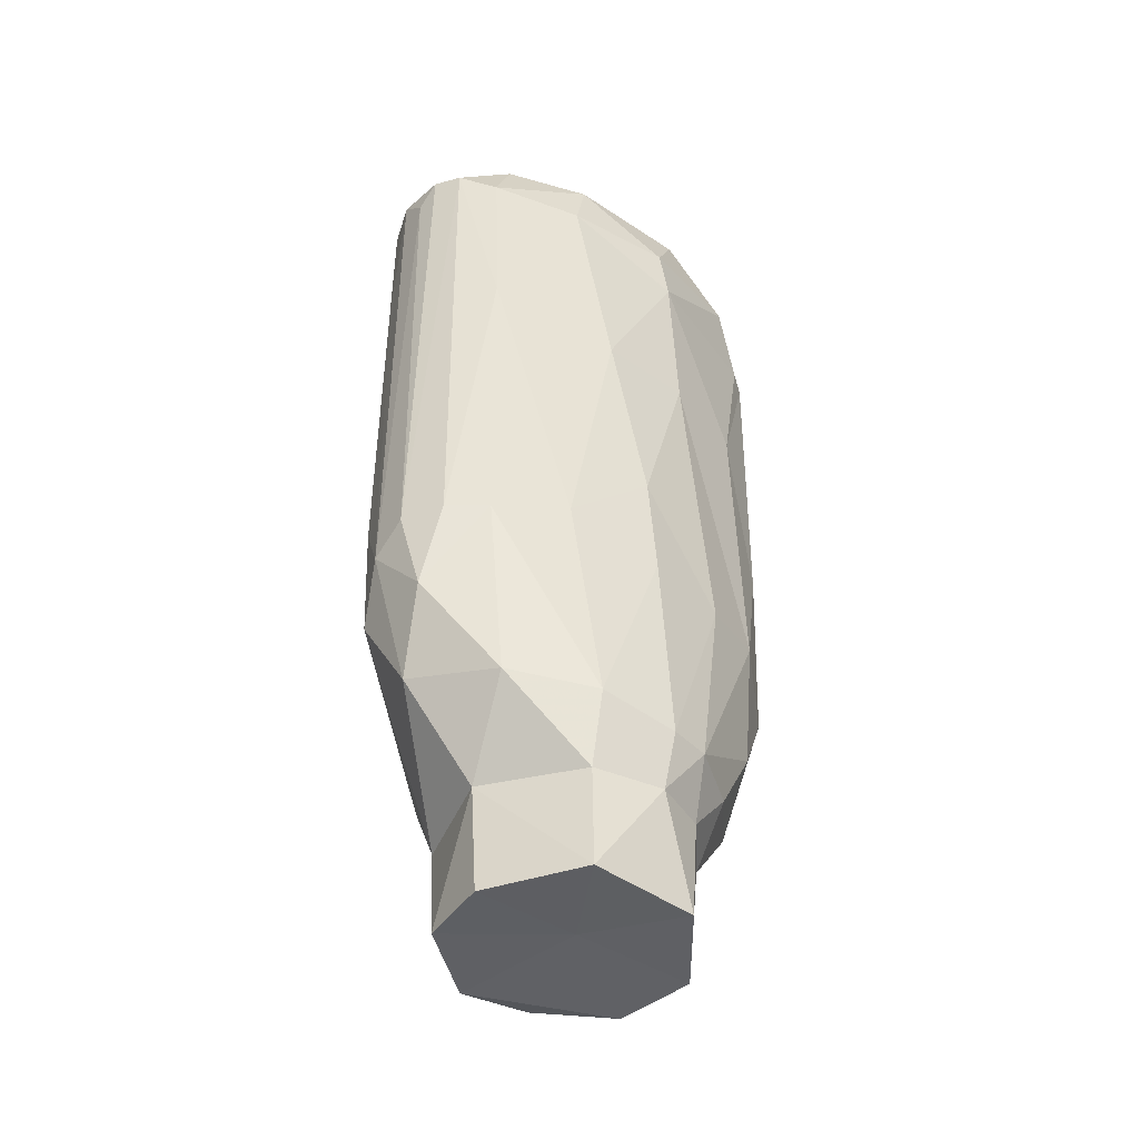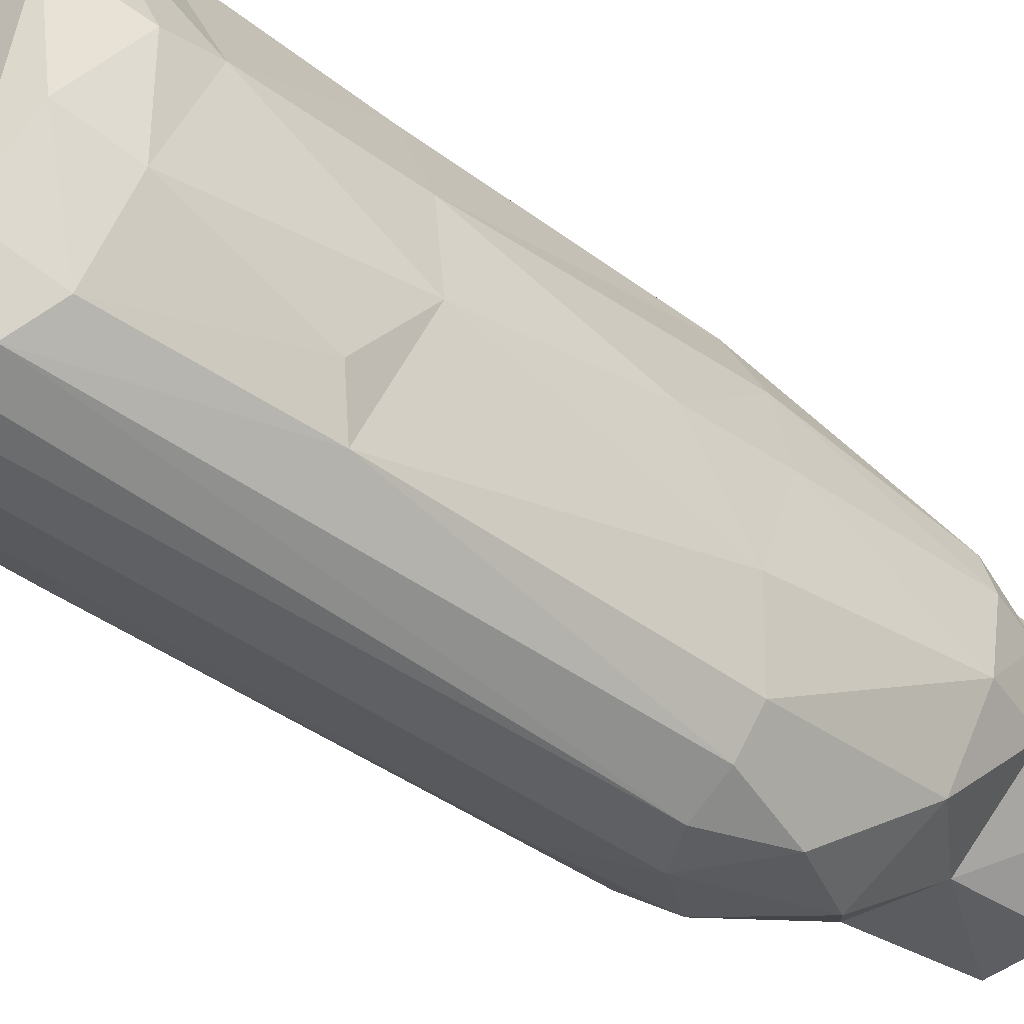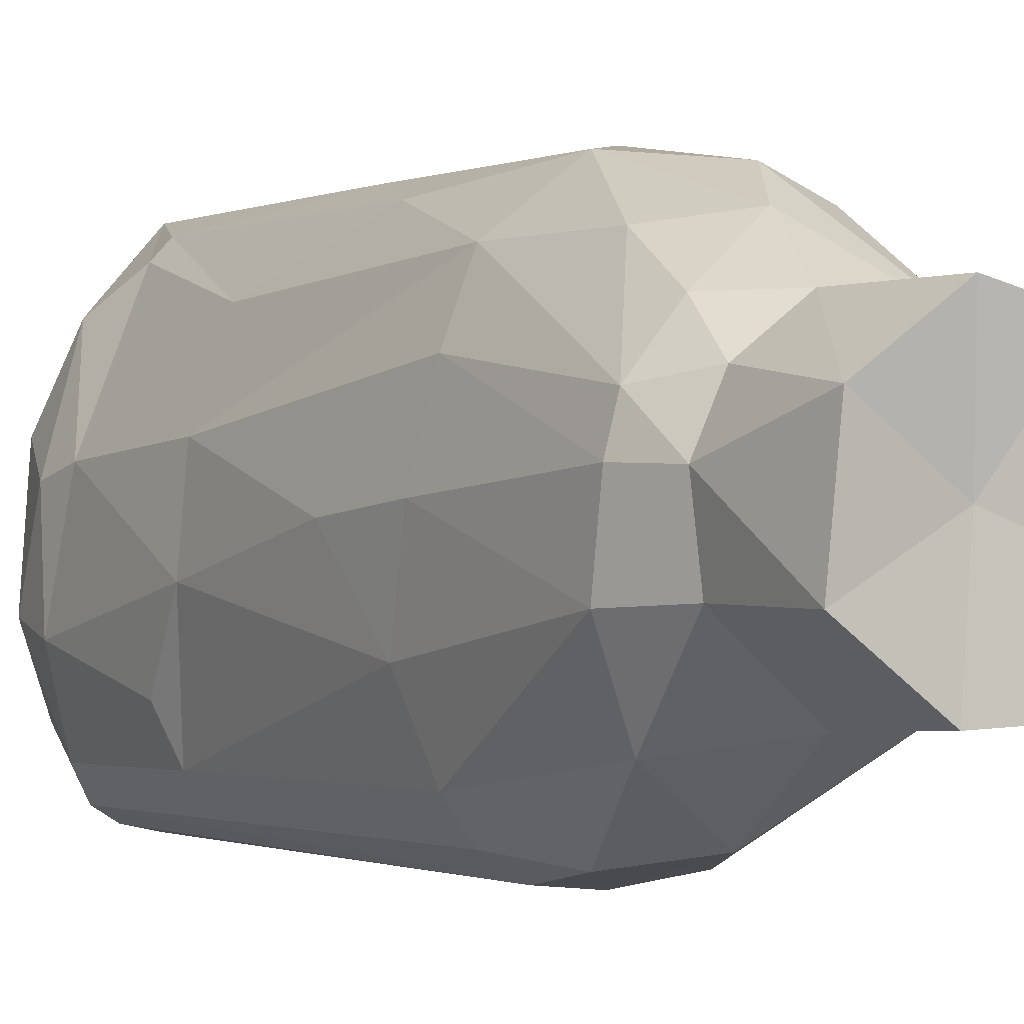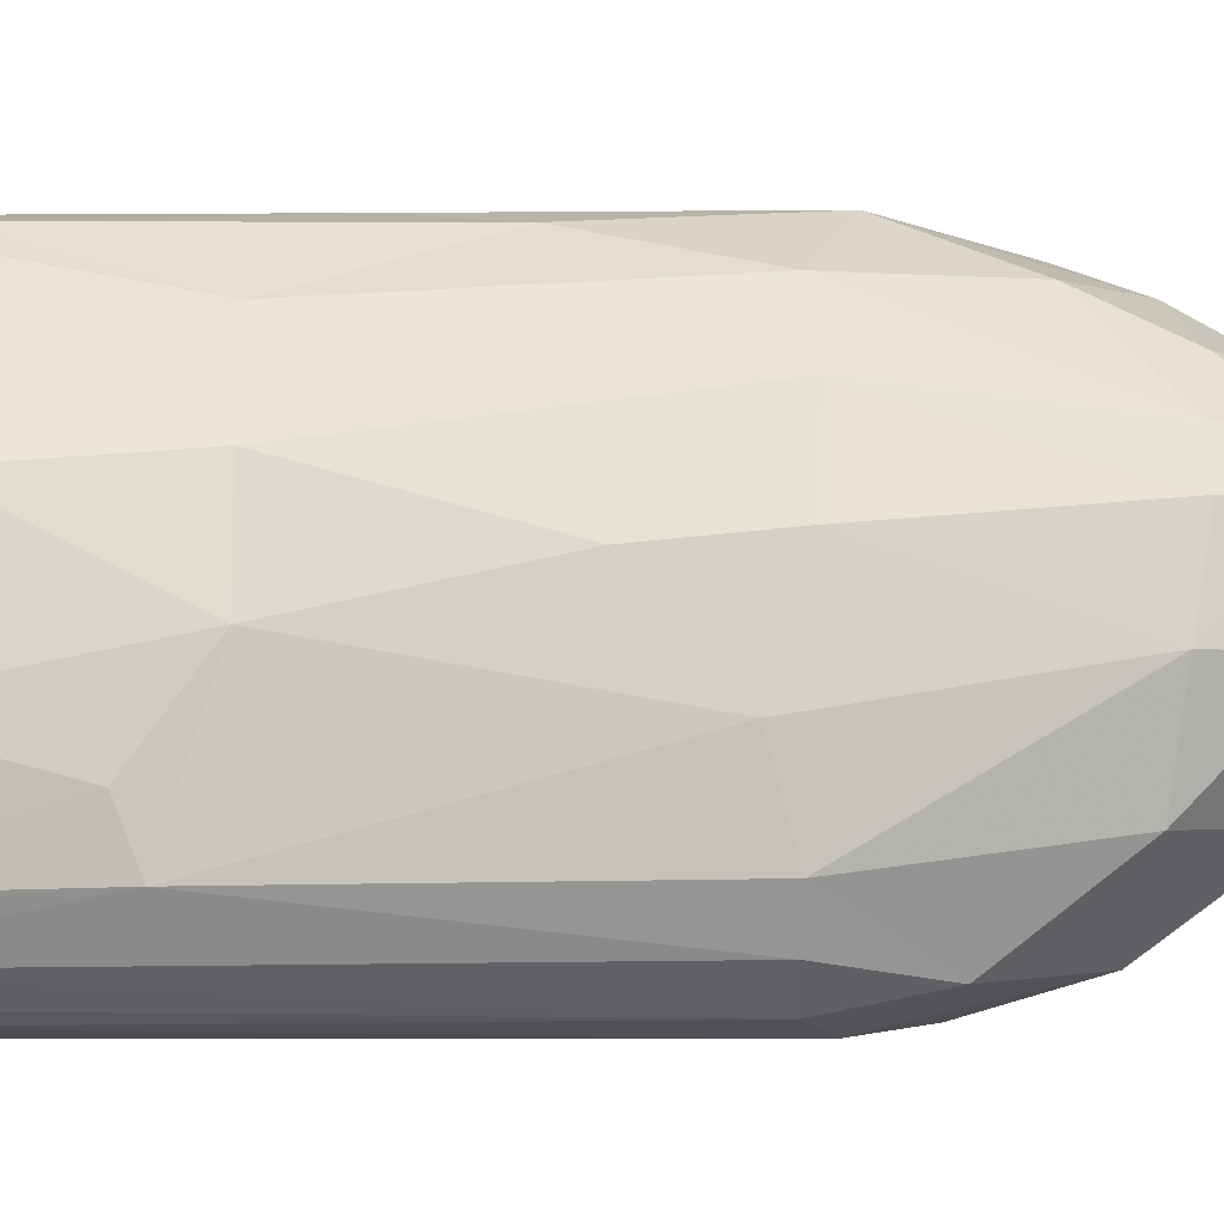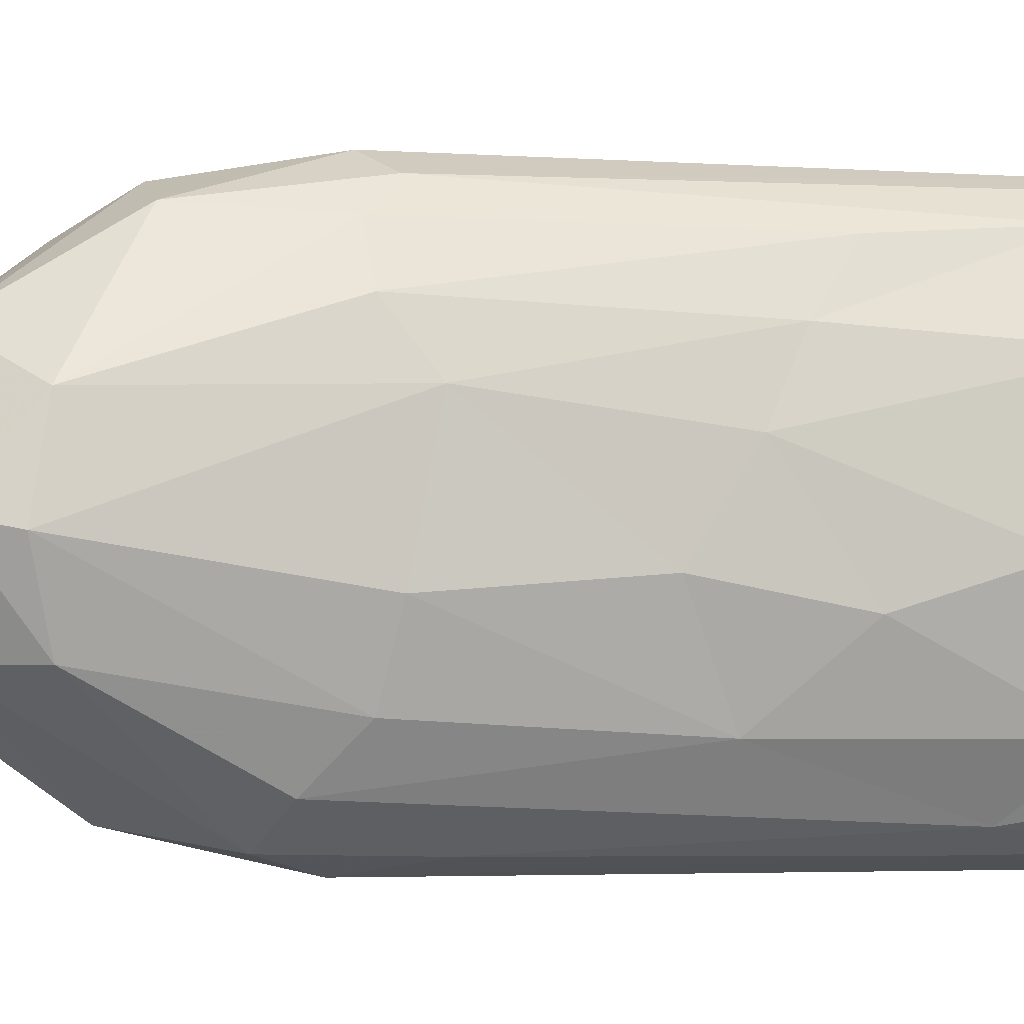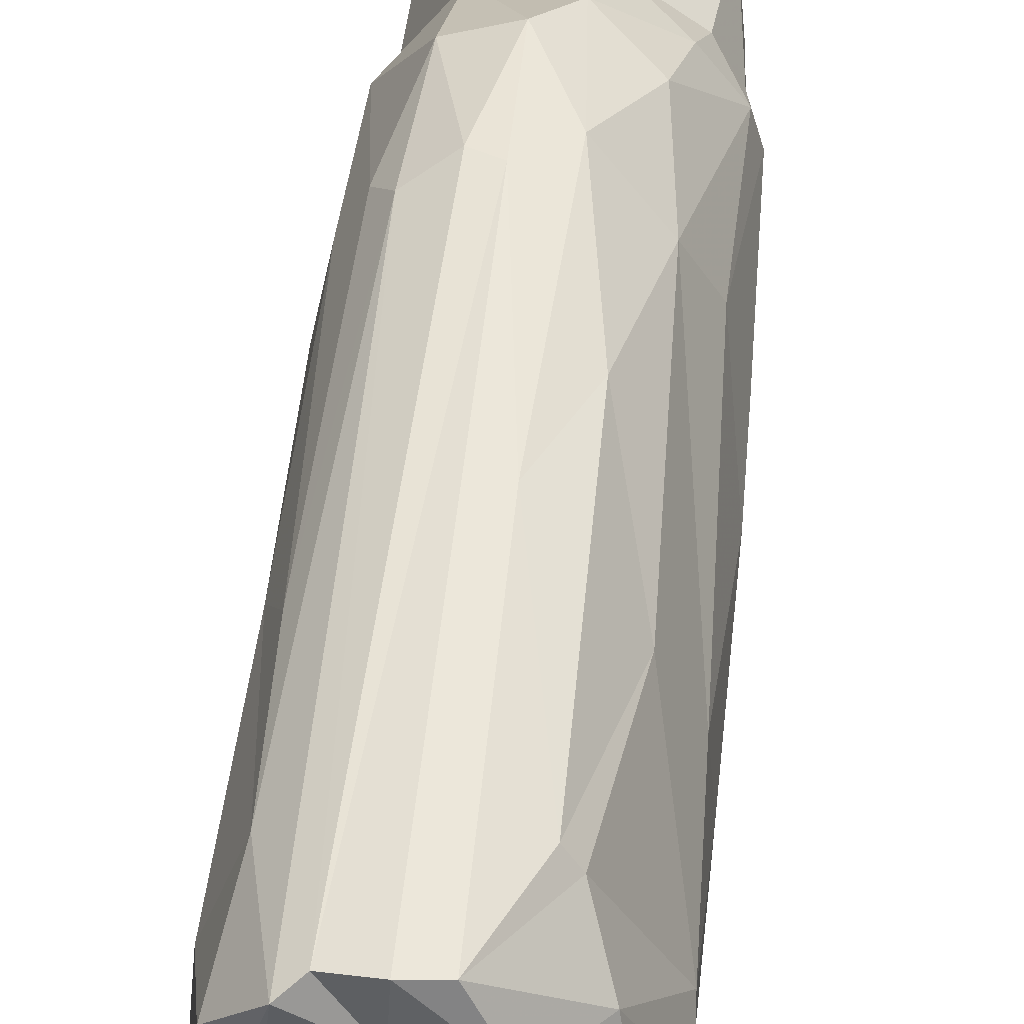
<metadata>
{"format":"obj","ext":"obj","renderer":"f3d","projection":"perspective","resolution":1024,"background":"white","views":[{"elev":-43.5,"azim":55.7,"up":"+Z"},{"elev":-42.5,"azim":47.5,"up":"+Y"},{"elev":-1.6,"azim":146.4,"up":"+Y"},{"elev":-15.5,"azim":92.1,"up":"+Y"},{"elev":-5.9,"azim":-104.4,"up":"+Y"},{"elev":54.9,"azim":5.4,"up":"+Y"}]}
</metadata>
<code>
v -0.01097 0.01677 0.01477
v -0.01289 -0.002763 -0.03569
v -0.01388 0.003982 0.007465
v -0.001397 0.02207 -0.01416
v 0.008523 -0.01962 -0.0139
v -0.0003731 -0.02166 0.03948
v -0.006069 0.02207 0.03914
v 0.01121 -0.01618 -0.01414
v 0.004678 0.01627 0.04114
v 0.01381 0.002019 -0.03415
v 0.001496 -0.01992 0.04147
v -0.00804 -0.01753 0.03402
v -0.01446 0.001775 0.03451
v -0.006527 0.009778 -0.03999
v 0.01371 -0.003971 0.01341
v -0.01291 0.01092 0.01062
v -0.01016 0.0001776 0.04115
v -0.01056 -0.01202 0.03931
v 0.01318 0.004341 0.02925
v -0.01287 -0.005898 -0.01402
v -0.009883 0.01666 -0.01605
v -0.0102 -0.01294 -0.01525
v 0.01403 0.0006396 -0.01492
v 0.002487 0.01121 -0.05065
v 0.01241 -0.006309 0.03973
v -0.002208 0.01722 0.04087
v 0.0007769 -0.02219 -0.01595
v 0.002866 -0.02165 0.03626
v 0.008818 -0.01385 0.04178
v -0.0107 0.002971 -0.04972
v 0.01283 0.005389 0.01352
v 0.01097 -0.01629 0.01757
v -0.00454 -0.02039 0.03942
v -0.01286 -0.0002594 0.03132
v -0.00678 -0.01006 -0.04005
v 0.01231 0.001753 -0.03964
v 0.001878 0.01637 -0.03308
v 0.004182 0.01121 -0.03993
v 0.00943 0.01425 0.01381
v -0.01238 0.005512 -0.03438
v 0.008808 0.01115 -0.03479
v 0.007656 -0.01964 0.03786
v -0.01001 -0.01394 0.006977
v 0.01102 0.006536 0.04067
v -0.01057 -0.01375 0.0305
v 0.001402 0.02196 0.008602
v -0.00551 0.00942 -0.05076
v -0.01321 -0.006591 0.01505
v 0.004643 -0.02187 -0.01379
v -0.01347 0.0007286 0.04042
v -0.01213 0.01564 0.03948
v 0.01213 -0.005662 -0.05035
v -0.01382 0.009822 0.03201
v 0.002055 -0.01905 -0.02997
v -0.002 0.02282 0.03963
v -0.01207 -0.01002 0.03433
v 0.01037 -0.01647 0.03545
v -0.001406 0.01967 -0.02778
v -0.01225 0.01169 -0.01571
v 0.002964 0.02115 -0.0176
v -0.007939 0.02102 0.04062
v -0.0003231 0.001054 0.04024
v 0.01202 0.008981 -0.01536
v 0.01326 -0.007872 0.03371
v 0.006218 -0.02047 -0.02215
v 0.01247 -0.01172 0.01935
v 0.004979 -0.02111 0.03856
v -0.009997 -0.01012 -0.03374
v 0.005596 0.01968 -0.0008835
v -0.01062 0.01807 0.02935
v -0.004027 0.02177 -0.01534
v -0.003707 -0.02084 0.02504
v -0.01013 -0.004552 -0.05065
v 0.003543 -0.0117 -0.05044
v 0.008855 0.01565 -0.01446
v -0.007936 0.01964 -0.01332
v -0.00704 -0.01758 -0.01923
v -0.01344 0.006287 -0.01178
v 0.01344 0.003136 0.0341
v -0.007127 0.01745 -0.02782
v 0.003154 -0.01214 -0.0396
v 0.009874 -0.01369 -0.03157
v -0.006469 -0.0191 0.02456
v 0.01407 -0.0002644 -0.004815
v 0.01337 -0.008788 -0.01213
v 0.009183 0.01481 0.03616
v -0.00364 -0.02093 -0.008894
v 0.01095 0.005336 -0.05046
v 0.005489 0.02021 0.02976
v 0.001818 -0.0003724 -0.04951
v 0.01366 -0.005638 -0.03278
v 0.009754 0.00702 -0.03964
v 0.0127 0.006072 -0.03415
v -0.002941 -0.02078 -0.02125
v -0.01186 -0.00189 -0.04018
v 0.01154 -0.005356 -0.03985
v -0.01325 -0.004388 0.002476
v 0.007422 0.01549 -0.0274
v -0.003737 -0.01143 -0.05048
v -0.01404 -0.002865 0.02658
v 0.006928 0.01841 0.03043
v 0.001273 0.0223 0.03906
f 102 101 89
f 102 89 46
f 55 102 46
f 9 102 55
f 69 46 89
f 55 46 4
f 46 69 60
f 46 60 4
f 60 58 4
f 102 9 86
f 55 4 7
f 102 86 101
f 7 4 71
f 69 75 60
f 4 58 71
f 80 71 58
f 26 9 55
f 7 26 55
f 69 89 39
f 71 76 7
f 75 98 60
f 60 37 58
f 9 44 86
f 76 71 80
f 60 98 37
f 76 61 7
f 69 39 75
f 7 61 26
f 39 89 101
f 76 70 61
f 70 51 61
f 41 37 98
f 76 80 21
f 93 98 75
f 70 76 1
f 76 21 1
f 39 31 75
f 93 75 63
f 70 53 51
f 19 39 101
f 1 21 59
f 31 63 75
f 26 62 9
f 19 31 39
f 16 70 1
f 93 41 98
f 79 86 44
f 14 58 37
f 37 41 38
f 41 92 38
f 38 14 37
f 1 59 16
f 92 88 38
f 14 38 24
f 24 38 88
f 61 17 26
f 80 40 21
f 14 24 47
f 70 16 53
f 93 92 41
f 61 51 50
f 84 63 31
f 58 14 80
f 17 62 26
f 21 40 59
f 93 63 10
f 23 10 63
f 84 23 63
f 24 88 90
f 10 36 93
f 36 92 93
f 92 36 88
f 59 78 16
f 15 31 19
f 9 29 44
f 51 53 13
f 16 3 53
f 90 47 24
f 80 14 40
f 47 30 14
f 10 91 36
f 88 52 90
f 36 52 88
f 31 15 84
f 62 29 9
f 61 50 17
f 79 44 25
f 59 40 78
f 36 96 52
f 25 44 29
f 79 64 19
f 16 78 3
f 10 23 91
f 64 15 19
f 96 36 91
f 14 95 40
f 53 3 100
f 30 95 14
f 13 53 34
f 79 25 64
f 40 2 78
f 47 90 73
f 84 15 85
f 40 95 2
f 30 47 73
f 3 78 97
f 23 85 91
f 51 13 50
f 15 64 66
f 3 97 48
f 96 91 82
f 48 100 3
f 78 2 20
f 30 73 95
f 97 78 20
f 99 73 90
f 90 52 74
f 96 81 52
f 15 32 85
f 99 90 74
f 29 62 11
f 66 32 15
f 50 13 56
f 81 74 52
f 64 25 57
f 82 81 96
f 85 32 8
f 95 73 35
f 17 50 18
f 50 56 18
f 17 11 62
f 34 45 56
f 34 56 13
f 2 95 68
f 57 25 29
f 8 82 91
f 82 54 81
f 35 68 95
f 35 73 99
f 100 48 45
f 2 68 22
f 99 74 81
f 48 97 43
f 35 99 81
f 8 32 5
f 20 2 22
f 43 45 48
f 20 43 97
f 66 57 32
f 65 82 8
f 54 35 81
f 11 17 18
f 43 20 22
f 57 42 32
f 42 57 29
f 5 65 8
f 54 82 65
f 45 12 56
f 18 33 11
f 5 32 42
f 68 77 22
f 94 35 54
f 12 18 56
f 35 94 68
f 43 22 77
f 67 29 11
f 67 42 29
f 68 94 77
f 83 45 43
f 67 49 42
f 49 65 5
f 28 49 67
f 42 49 5
f 33 6 11
f 6 67 11
f 43 77 83
f 27 54 65
f 6 28 67
f 83 77 87
f 87 77 94
f 49 27 65
f 83 33 12
f 33 83 72
f 6 27 28
f 72 83 87
f 28 27 49
f 94 54 27
f 33 72 6
f 72 27 6
f 72 87 27
f 87 94 27
f 19 101 86
f 84 85 23
f 91 85 8
f 33 18 12
f 66 64 57
f 45 83 12
f 34 100 45
f 100 34 53
f 86 79 19

</code>
